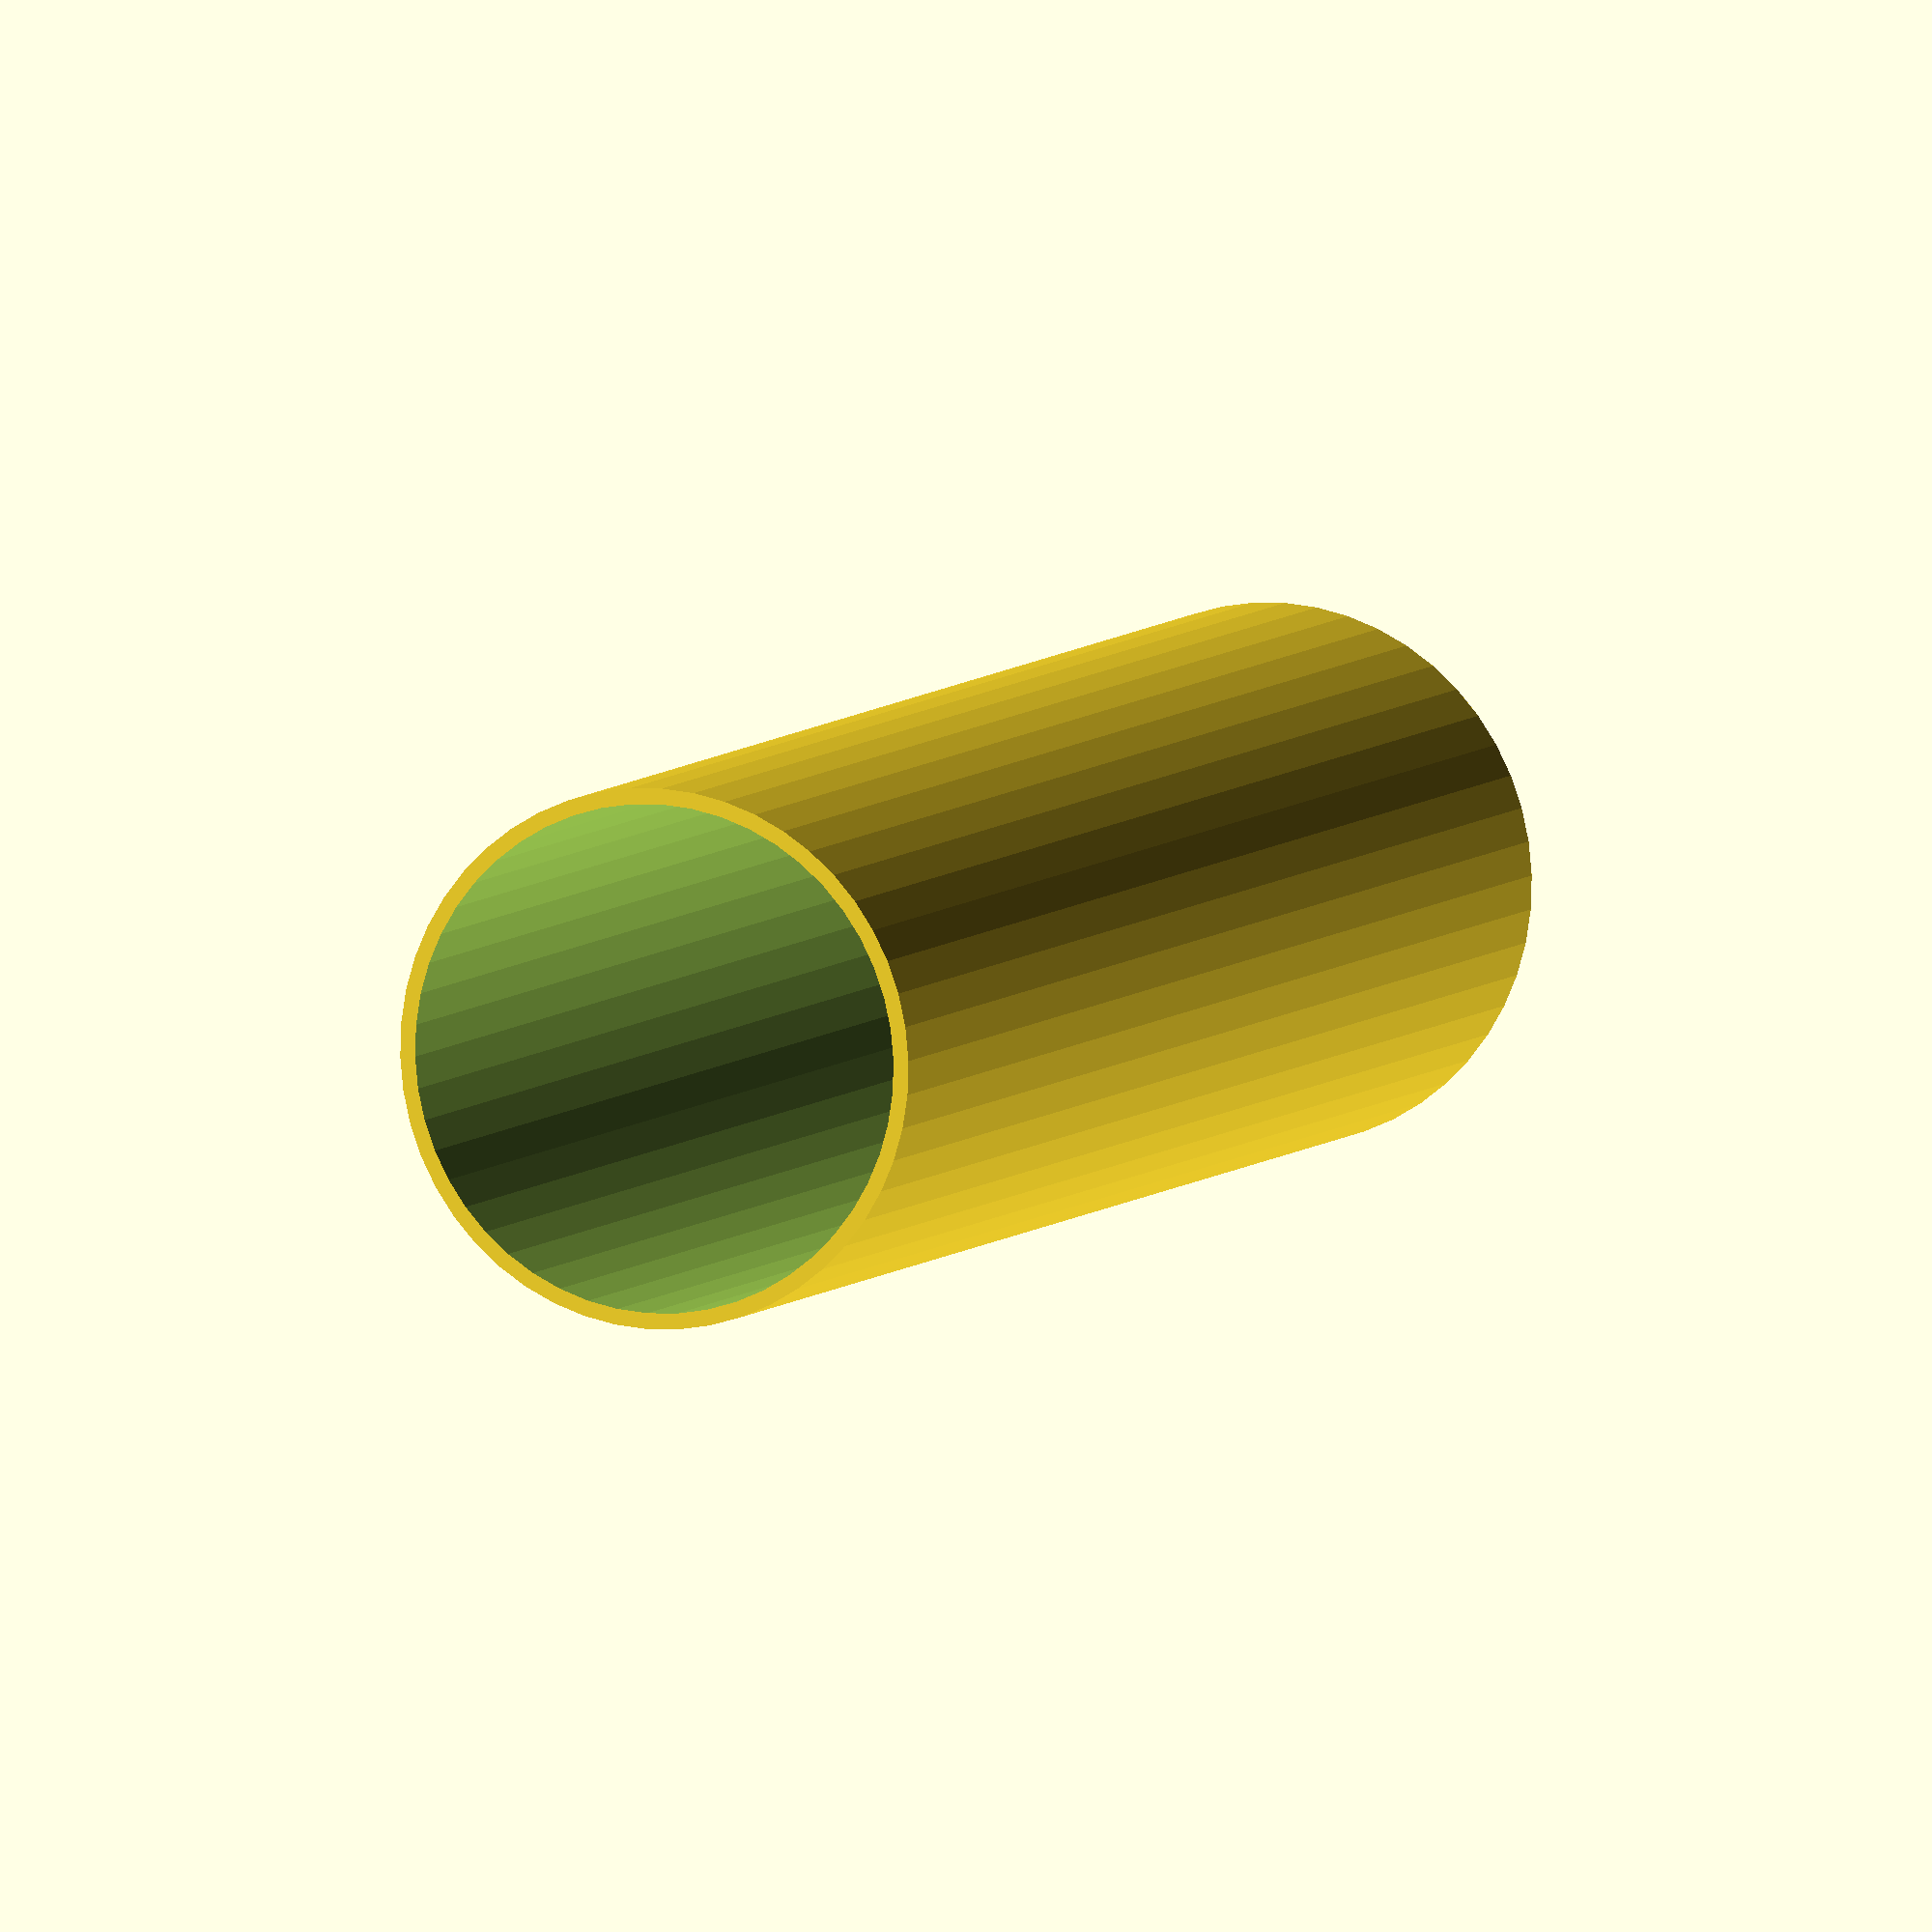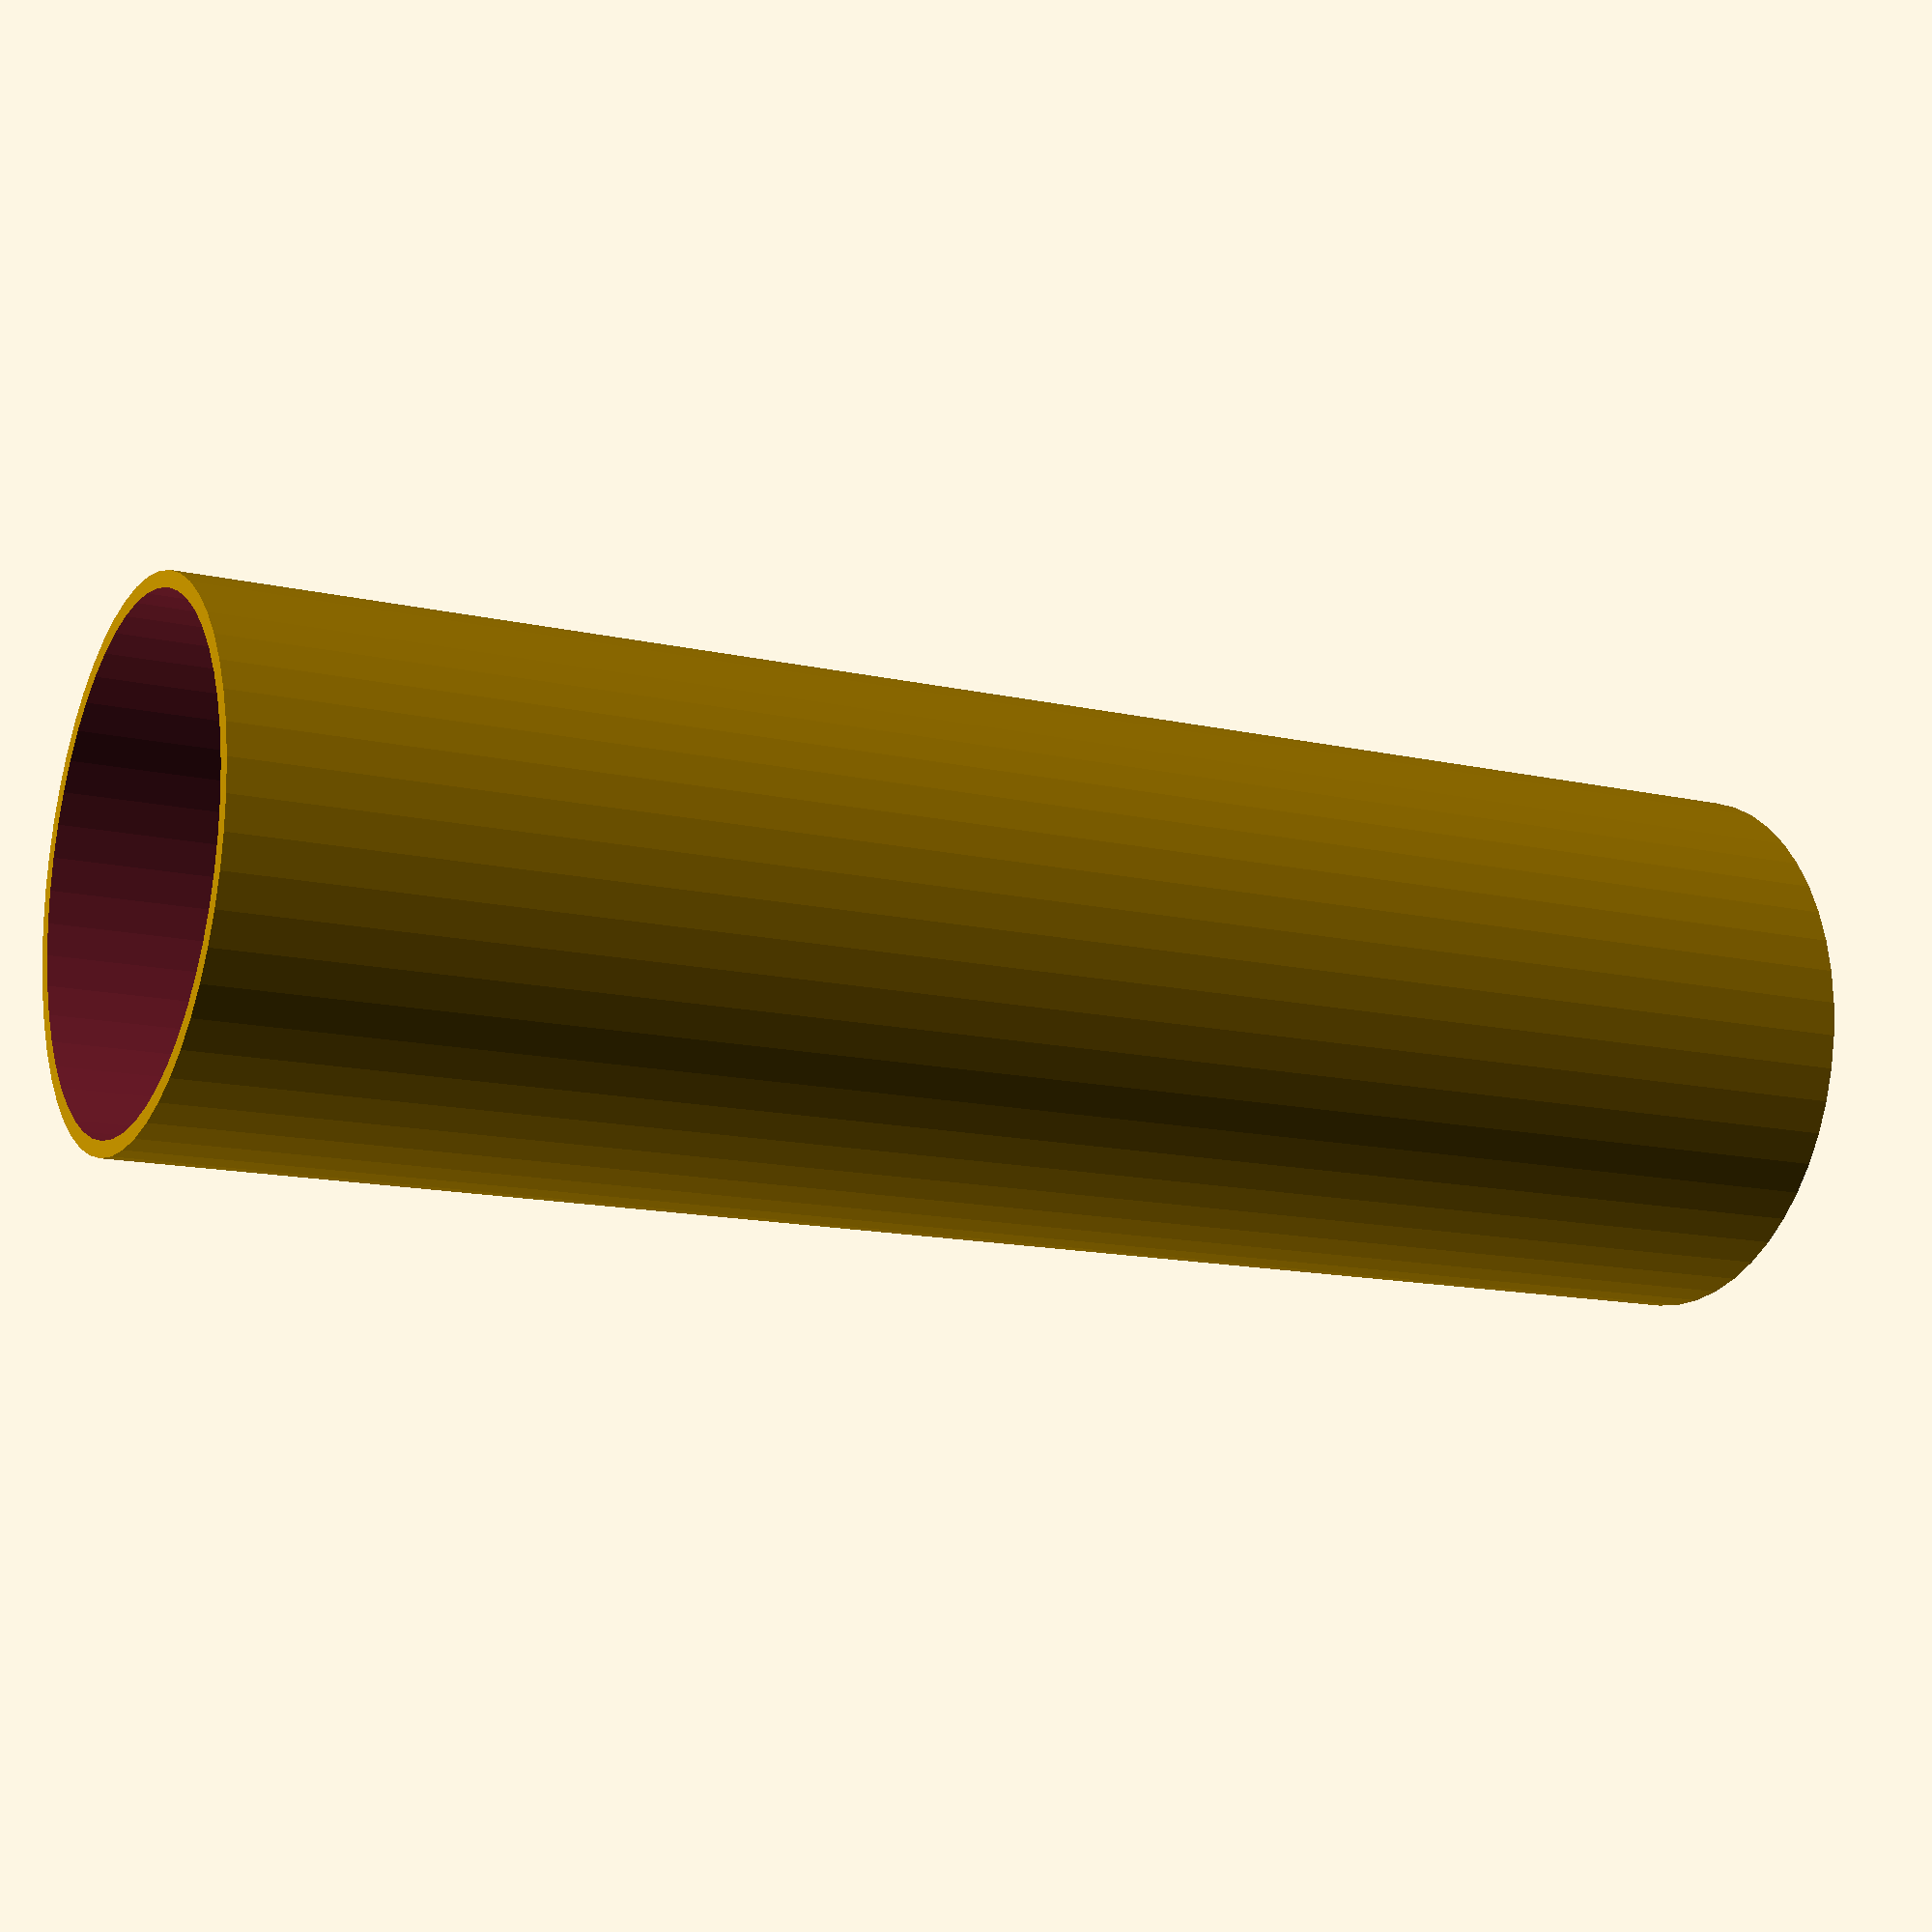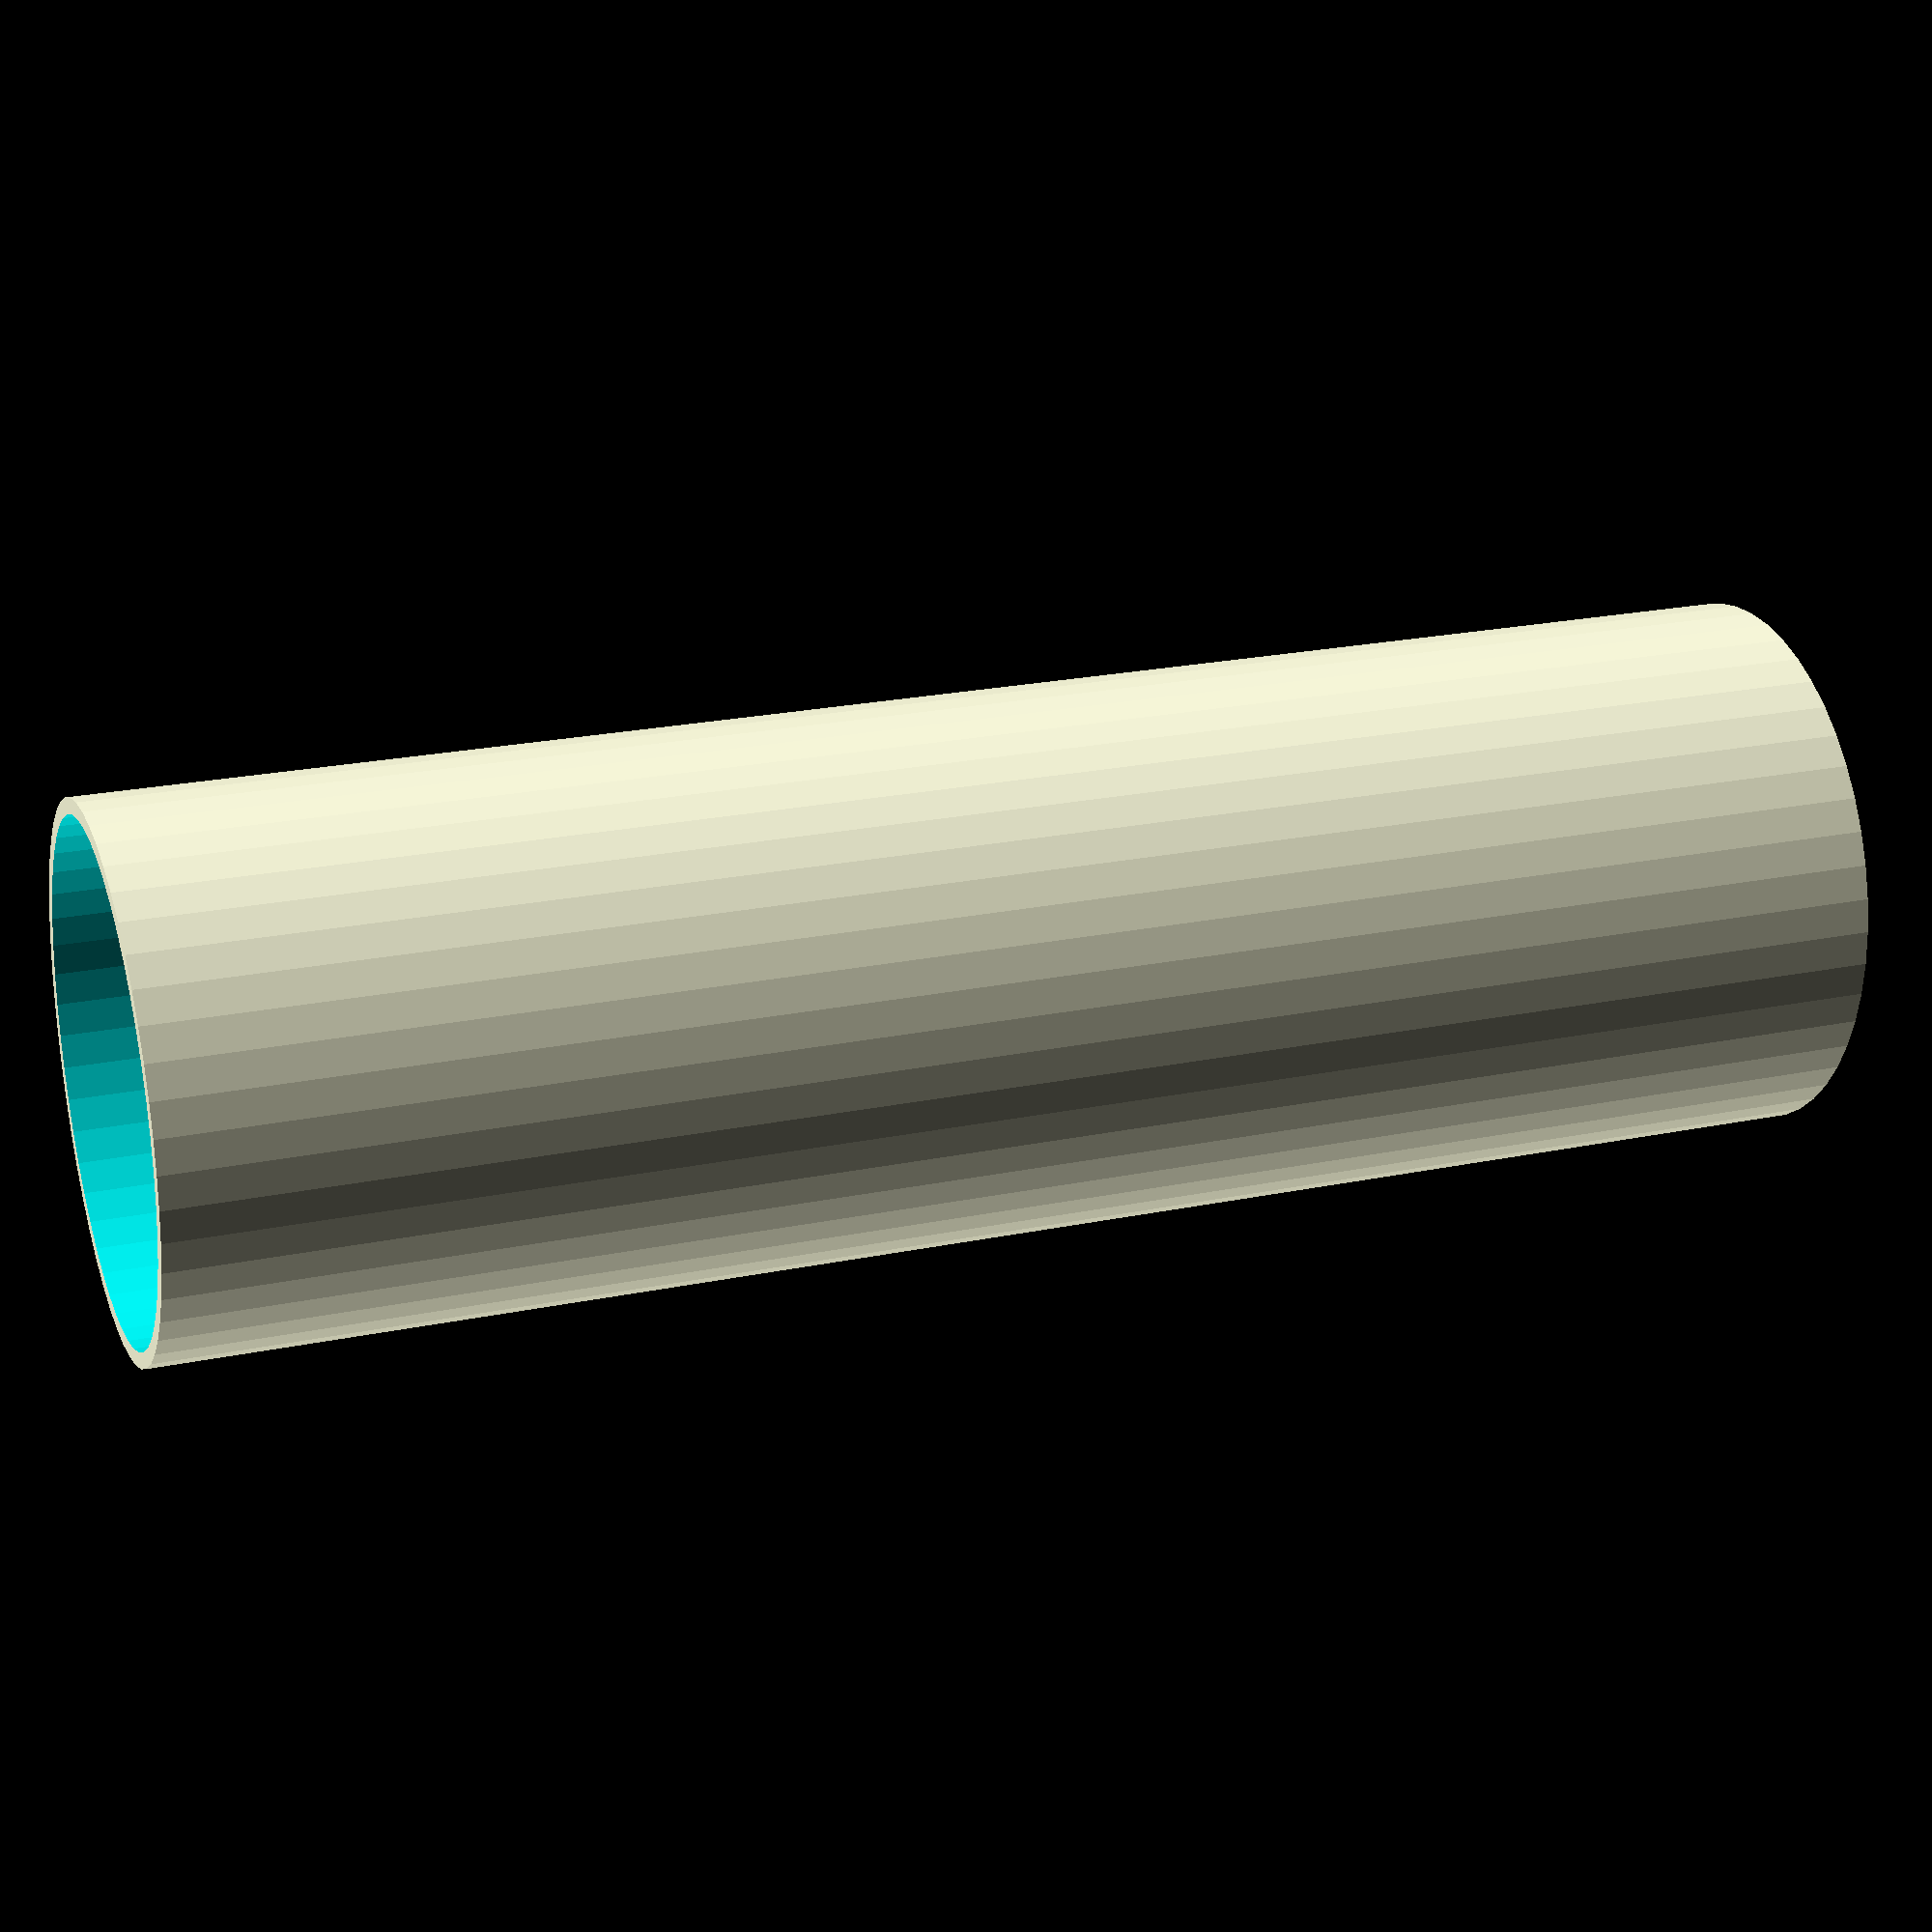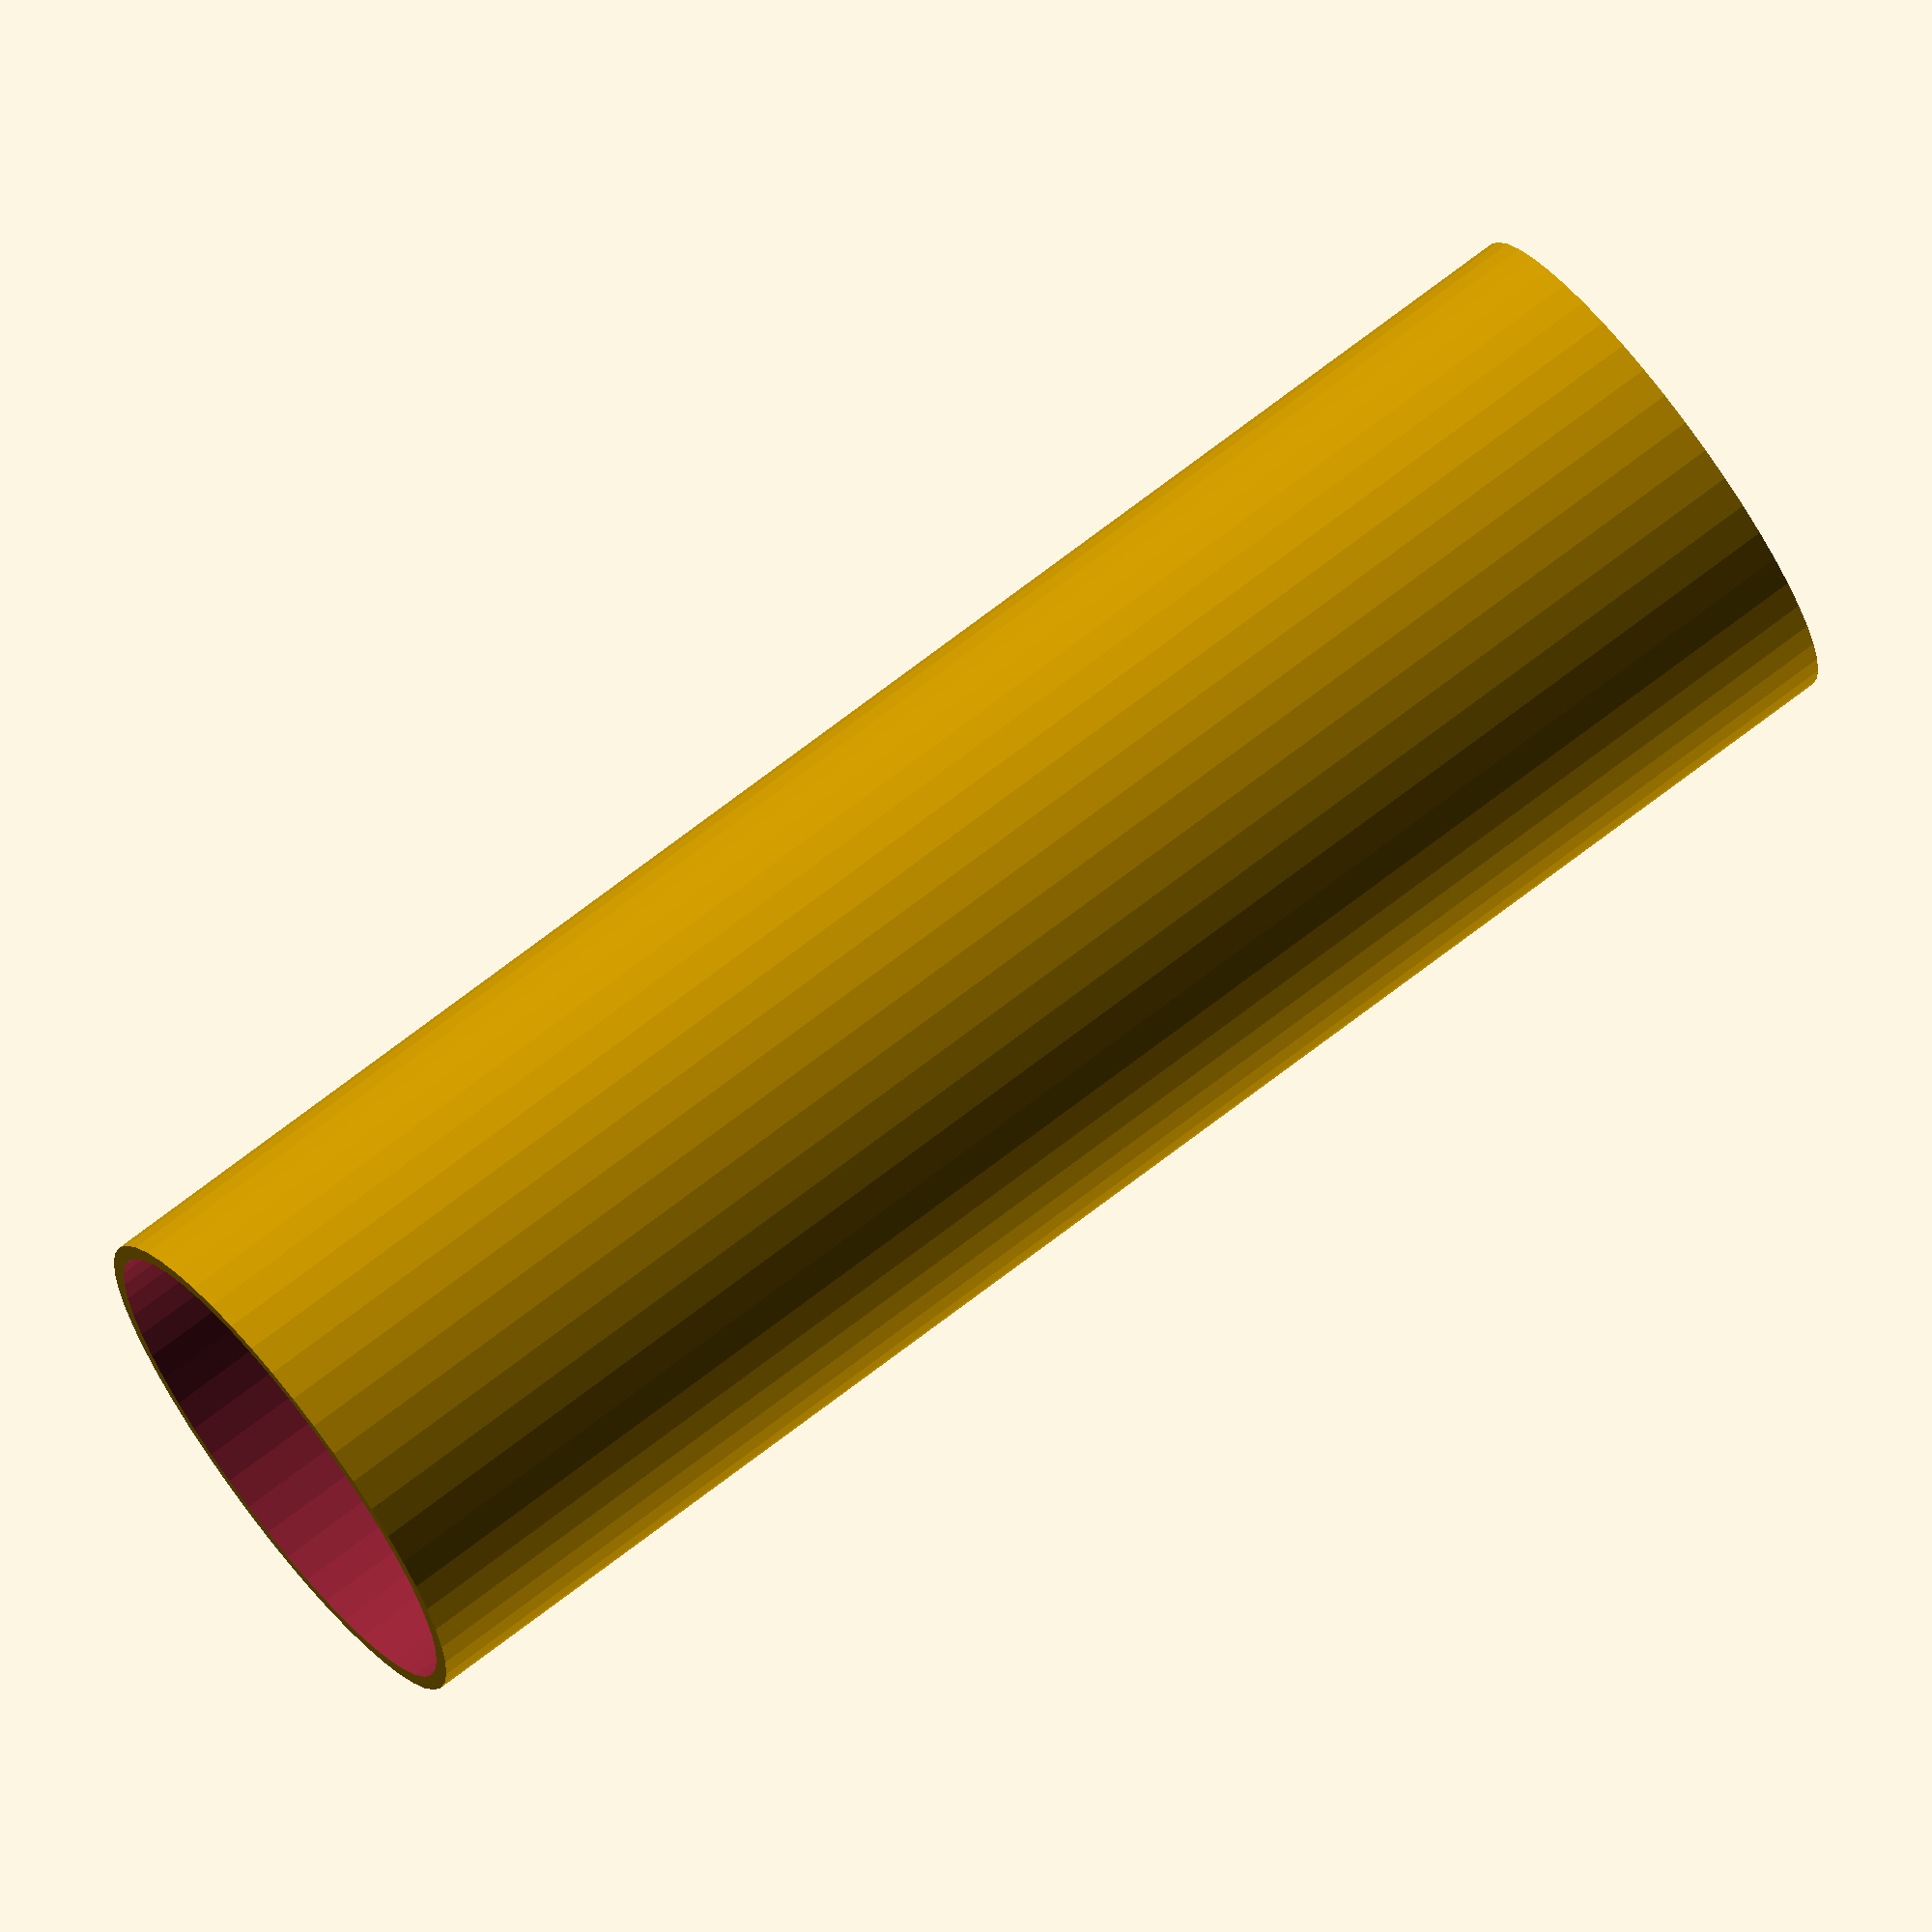
<openscad>
$fn = 50;


difference() {
	union() {
		translate(v = [0, 0, -27.0000000000]) {
			cylinder(h = 54, r = 8.5000000000);
		}
	}
	union() {
		translate(v = [0, 0, -100.0000000000]) {
			cylinder(h = 200, r = 8);
		}
	}
}
</openscad>
<views>
elev=353.4 azim=178.1 roll=21.1 proj=o view=wireframe
elev=13.8 azim=323.7 roll=242.8 proj=p view=wireframe
elev=157.6 azim=69.4 roll=289.7 proj=p view=solid
elev=108.2 azim=251.1 roll=307.6 proj=o view=solid
</views>
